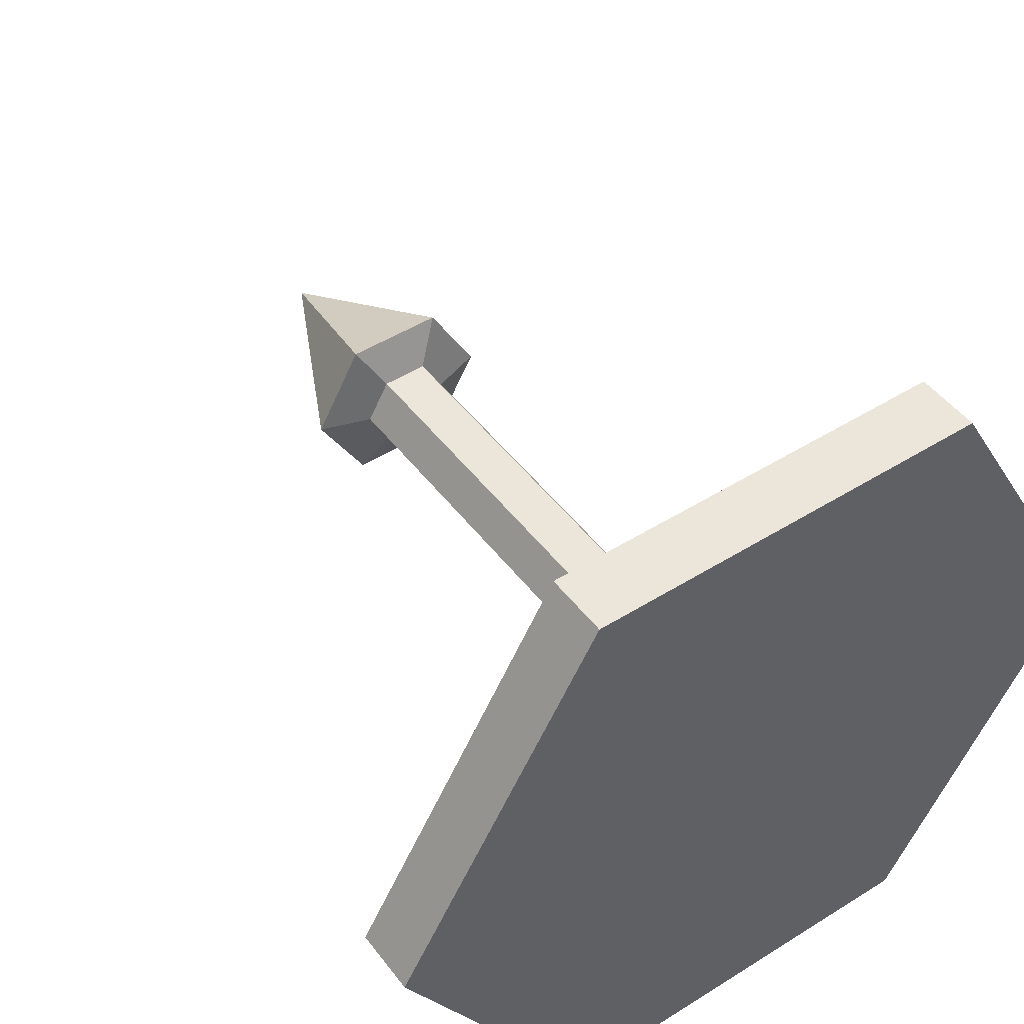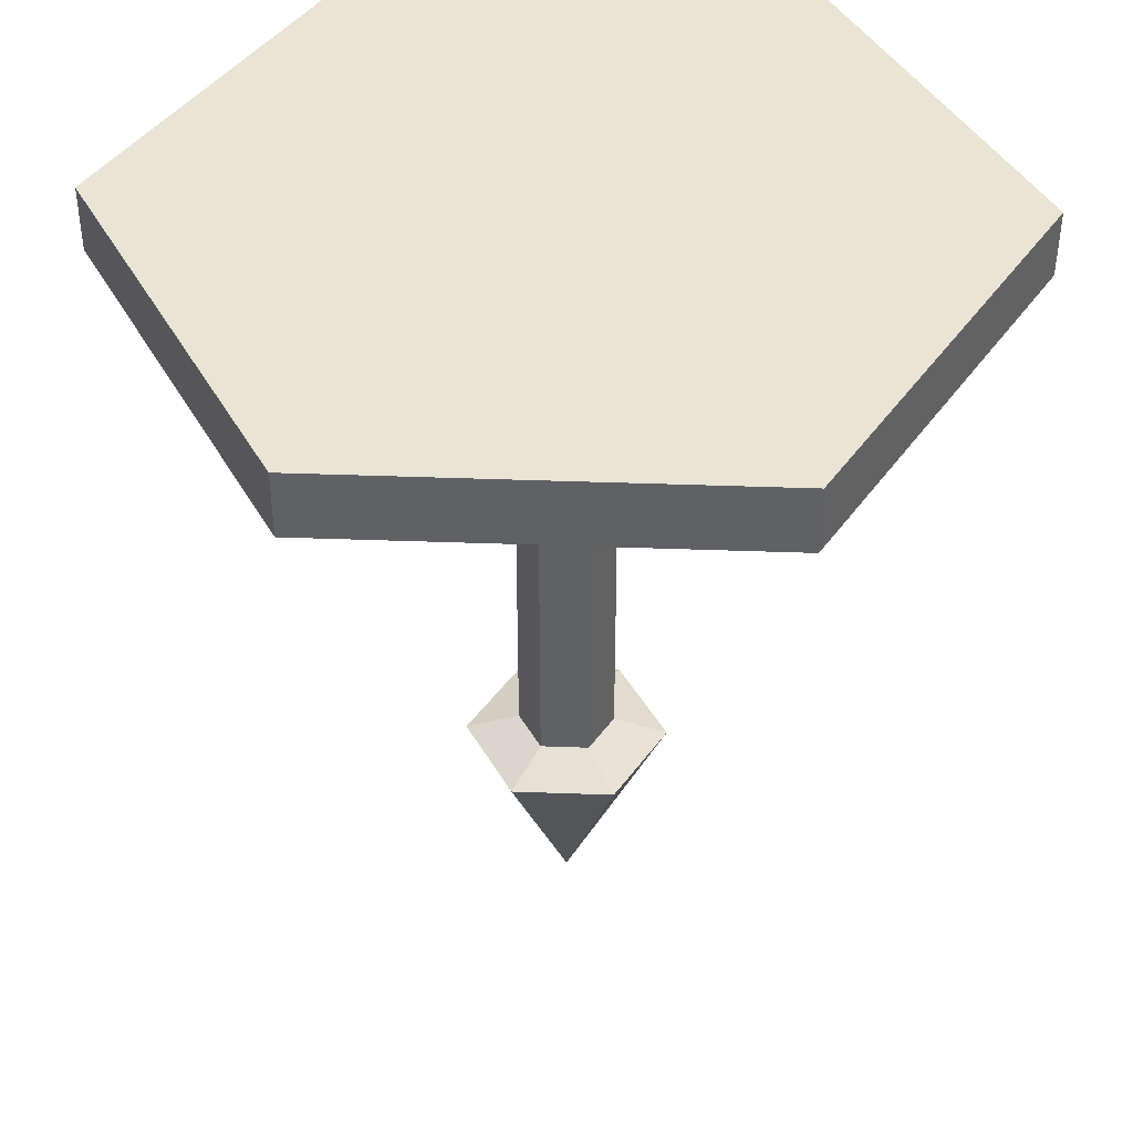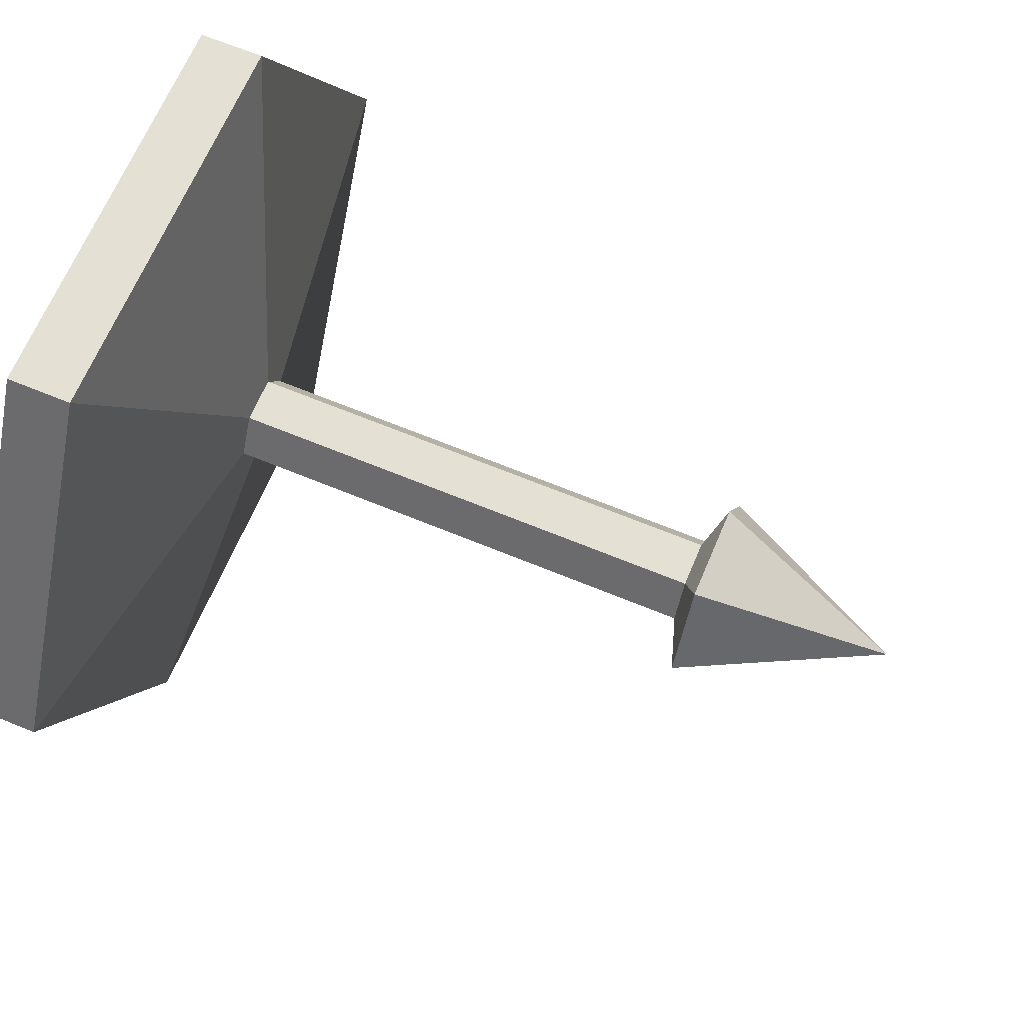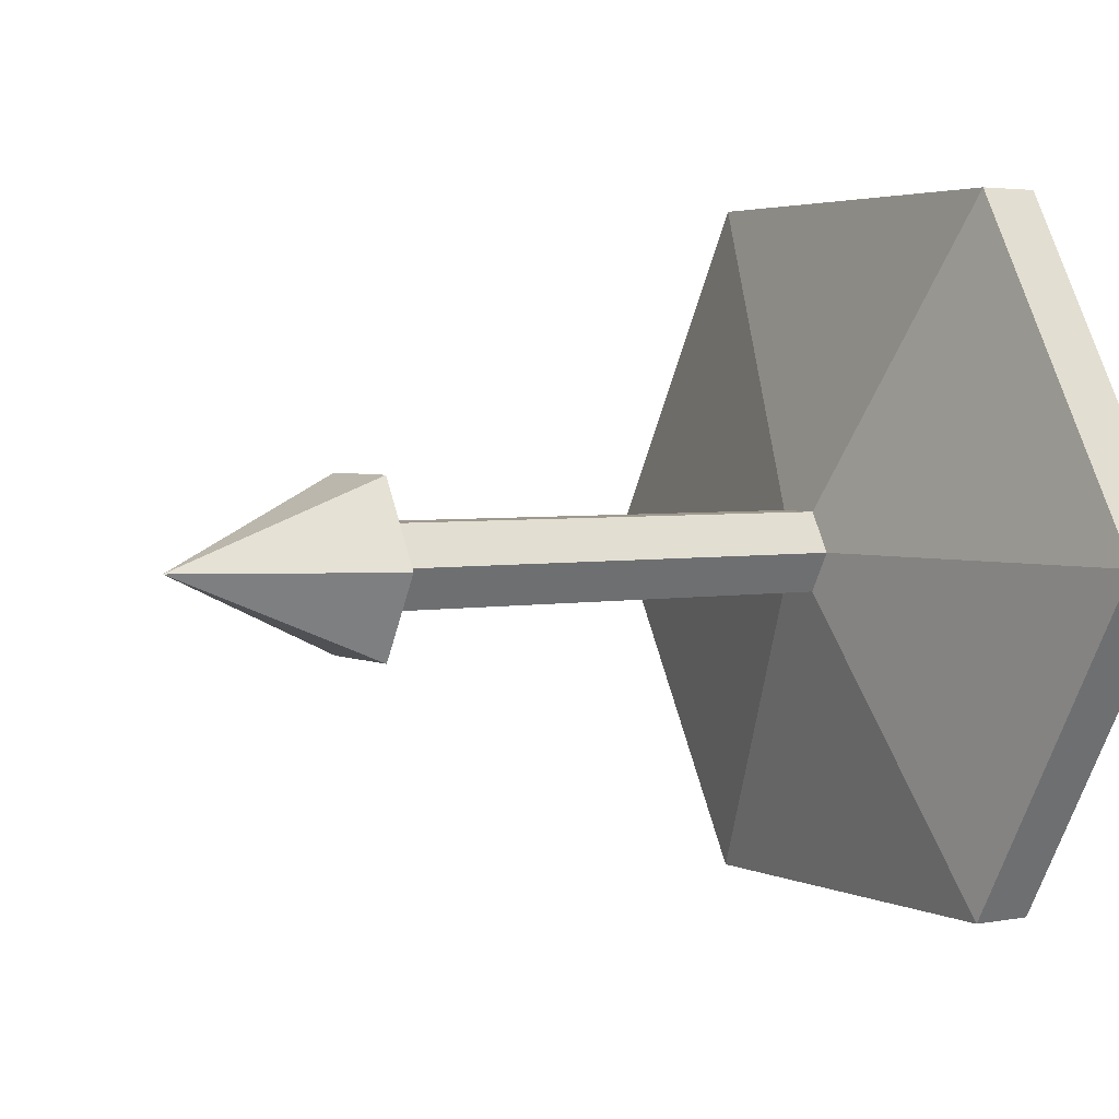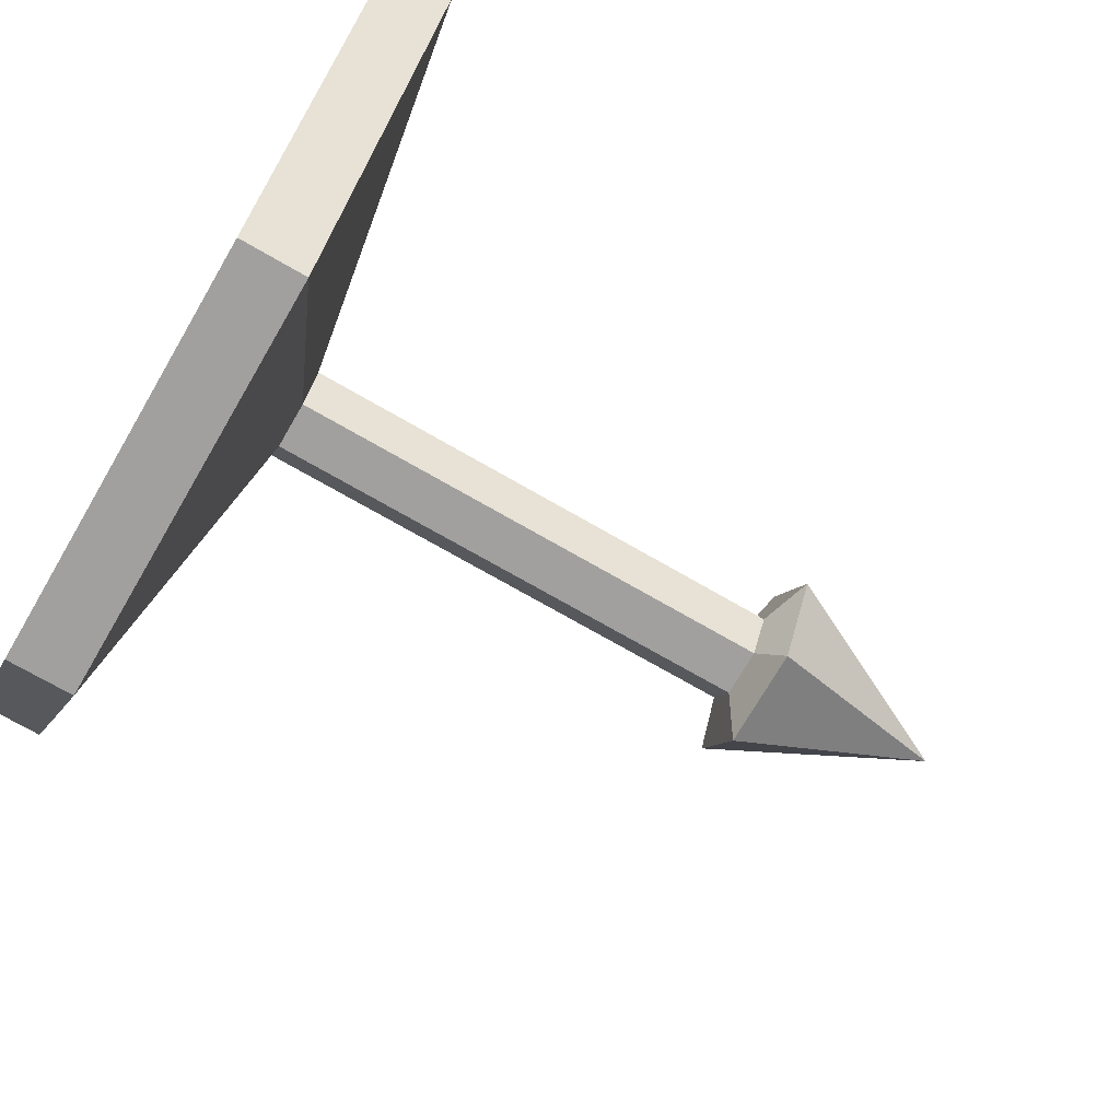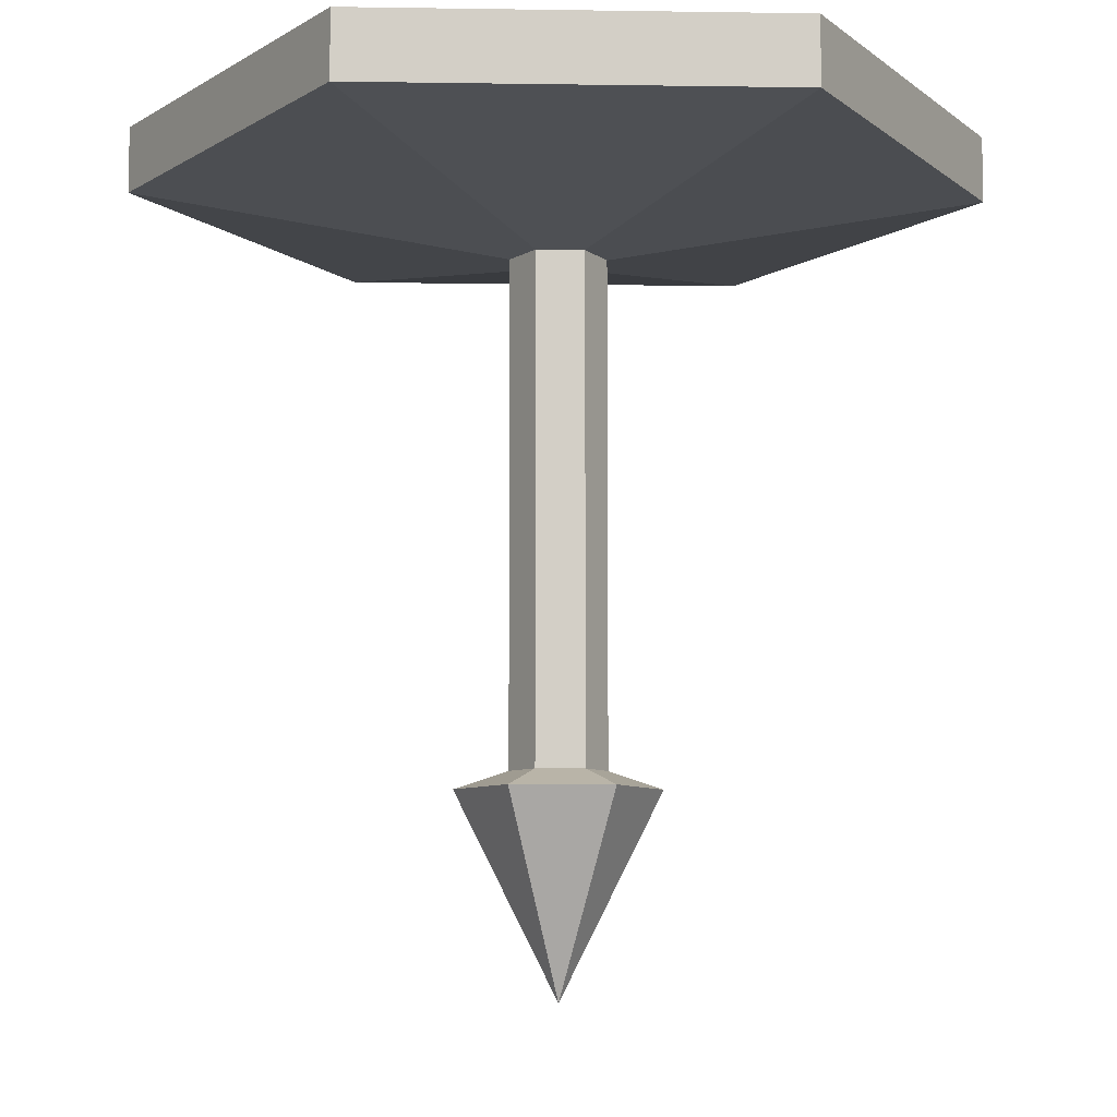
<metadata>
{"format":"obj","ext":"obj","renderer":"f3d","projection":"perspective","resolution":1024,"background":"white","views":[{"elev":47.5,"azim":-35.3,"up":"+Y"},{"elev":42.7,"azim":-117.5,"up":"+Z"},{"elev":65.3,"azim":112.7,"up":"+Y"},{"elev":3.3,"azim":-122.9,"up":"+Y"},{"elev":-71.8,"azim":59.9,"up":"+Y"},{"elev":-7.9,"azim":177.6,"up":"+Z"}]}
</metadata>
<code>
o Cone
v 0.06041 -0 -0.3448
v 0.03021 0.05232 -0.3448
v -0.0302 0.05232 -0.3448
v -0.06041 0 -0.3448
v -0.0302 -0.05232 -0.3448
v 0.0302 -0.05232 -0.3448
v 0 -0 -0.4656
v 0.02855 -0 -0.03425
v 0.02855 -0 -0.3342
v 0.01427 0.02472 -0.3342
v -0.01427 0.02472 -0.3342
v -0.02855 -0 -0.3342
v -0.01427 -0.02472 -0.3342
v 0.01427 -0.02472 -0.3342
v 0.2521 -0 0.003489
v 0.01427 0.02472 -0.03425
v -0.01427 0.02472 -0.03425
v -0.02855 -0 -0.03425
v -0.01427 -0.02472 -0.03425
v 0.01427 -0.02472 -0.03425
v 0.2521 -0 0.04302
v 0.1261 0.2184 0.003489
v -0.1261 0.2184 0.003489
v -0.2521 0 0.003489
v -0.1261 -0.2184 0.003489
v 0.1261 -0.2184 0.003489
v 0.1261 0.2184 0.04302
v -0.1261 0.2184 0.04302
v -0.2521 0 0.04302
v -0.1261 -0.2184 0.04302
v 0.1261 -0.2184 0.04302
v -0 -0 0.04302
f 1 7 2
f 2 7 3
f 3 7 4
f 4 7 5
f 3 10 2
f 5 7 6
f 6 7 1
f 4 11 3
f 5 12 4
f 6 13 5
f 2 9 1
f 1 14 6
f 11 16 10
f 13 18 12
f 9 20 14
f 10 8 9
f 12 17 11
f 14 19 13
f 16 15 8
f 18 23 17
f 20 25 19
f 17 22 16
f 19 24 18
f 8 26 20
f 23 27 22
f 25 29 24
f 15 31 26
f 22 21 15
f 24 28 23
f 26 30 25
f 31 21 32
f 21 27 32
f 30 31 32
f 29 30 32
f 28 29 32
f 27 28 32
f 3 11 10
f 4 12 11
f 5 13 12
f 6 14 13
f 2 10 9
f 1 9 14
f 11 17 16
f 13 19 18
f 9 8 20
f 10 16 8
f 12 18 17
f 14 20 19
f 16 22 15
f 18 24 23
f 20 26 25
f 17 23 22
f 19 25 24
f 8 15 26
f 23 28 27
f 25 30 29
f 15 21 31
f 22 27 21
f 24 29 28
f 26 31 30

</code>
